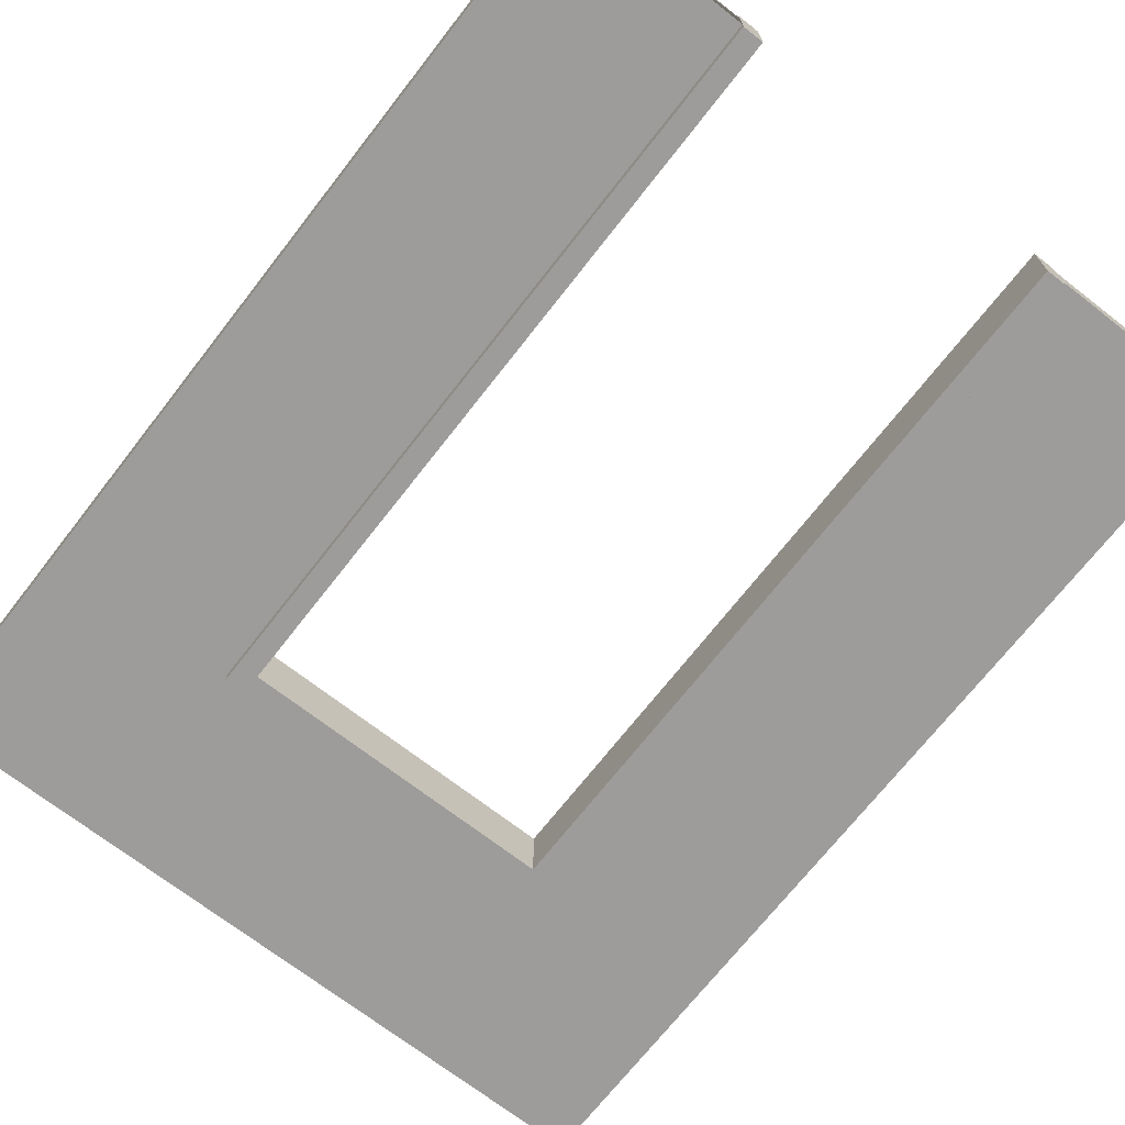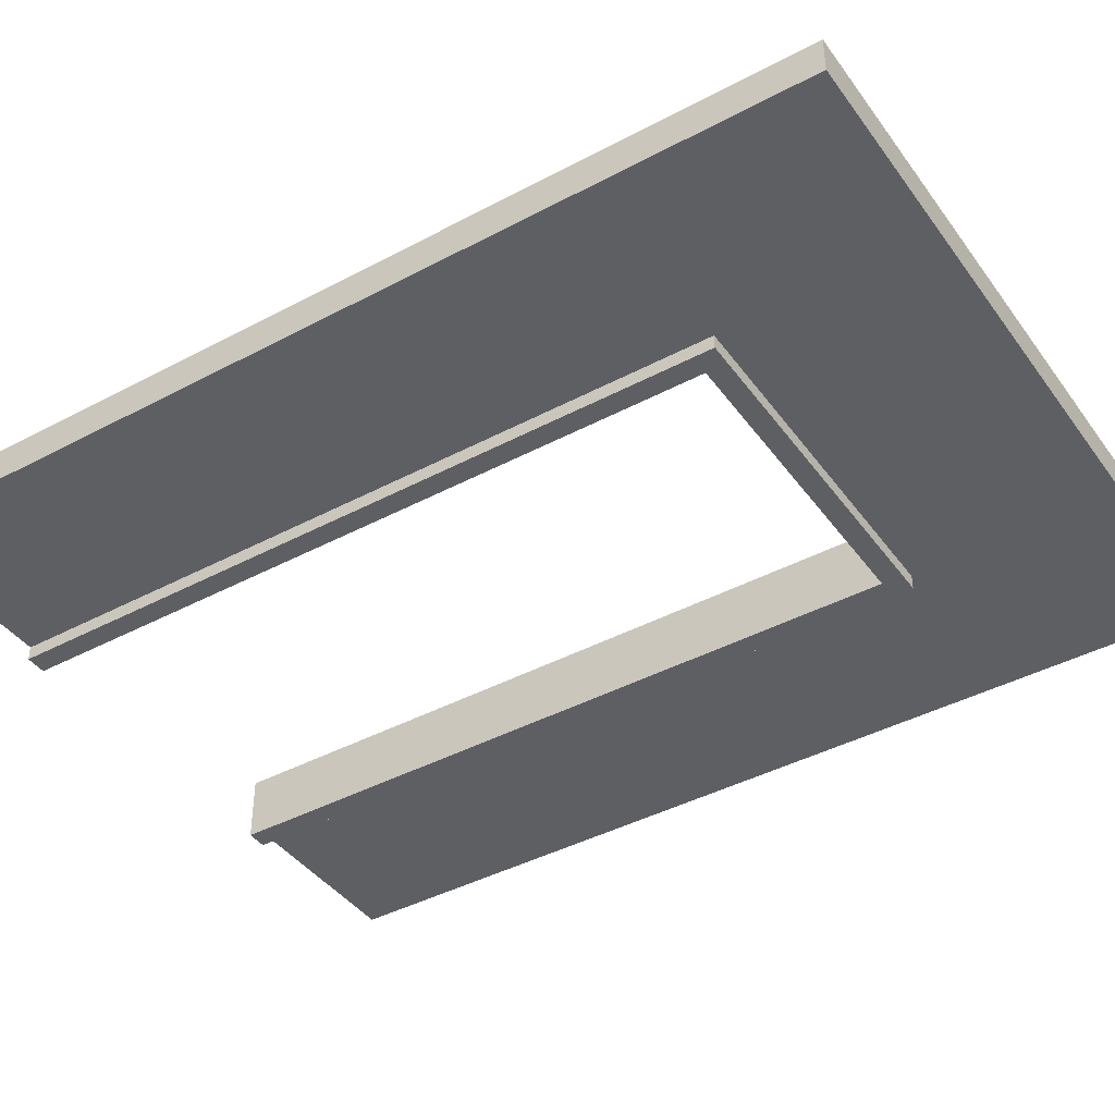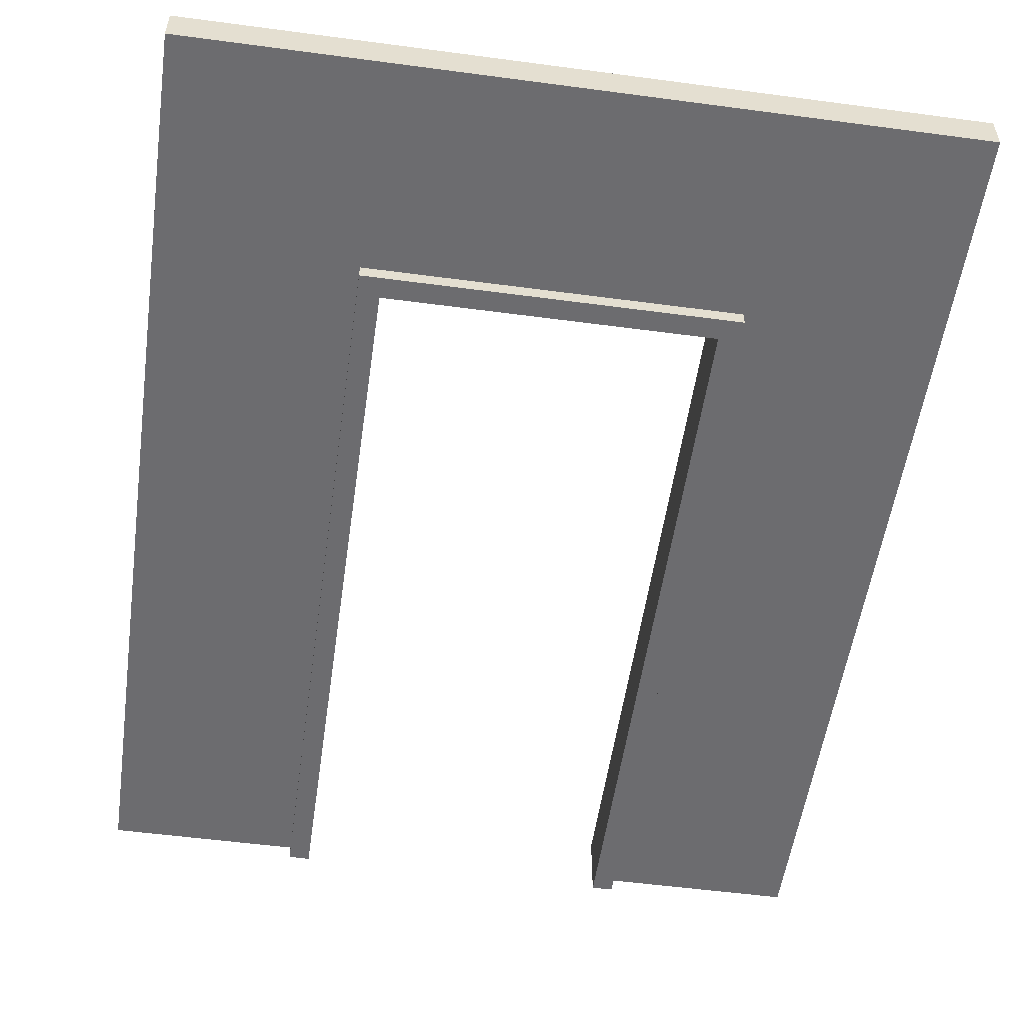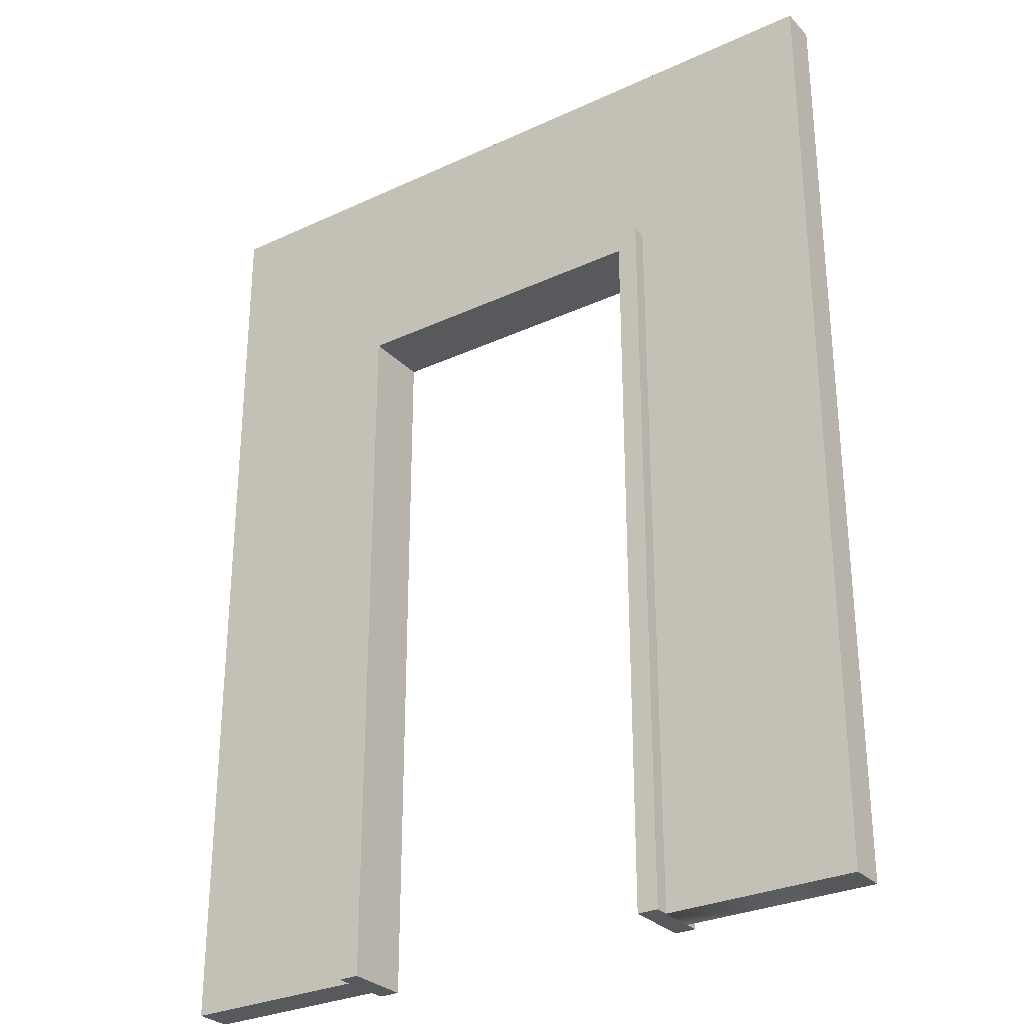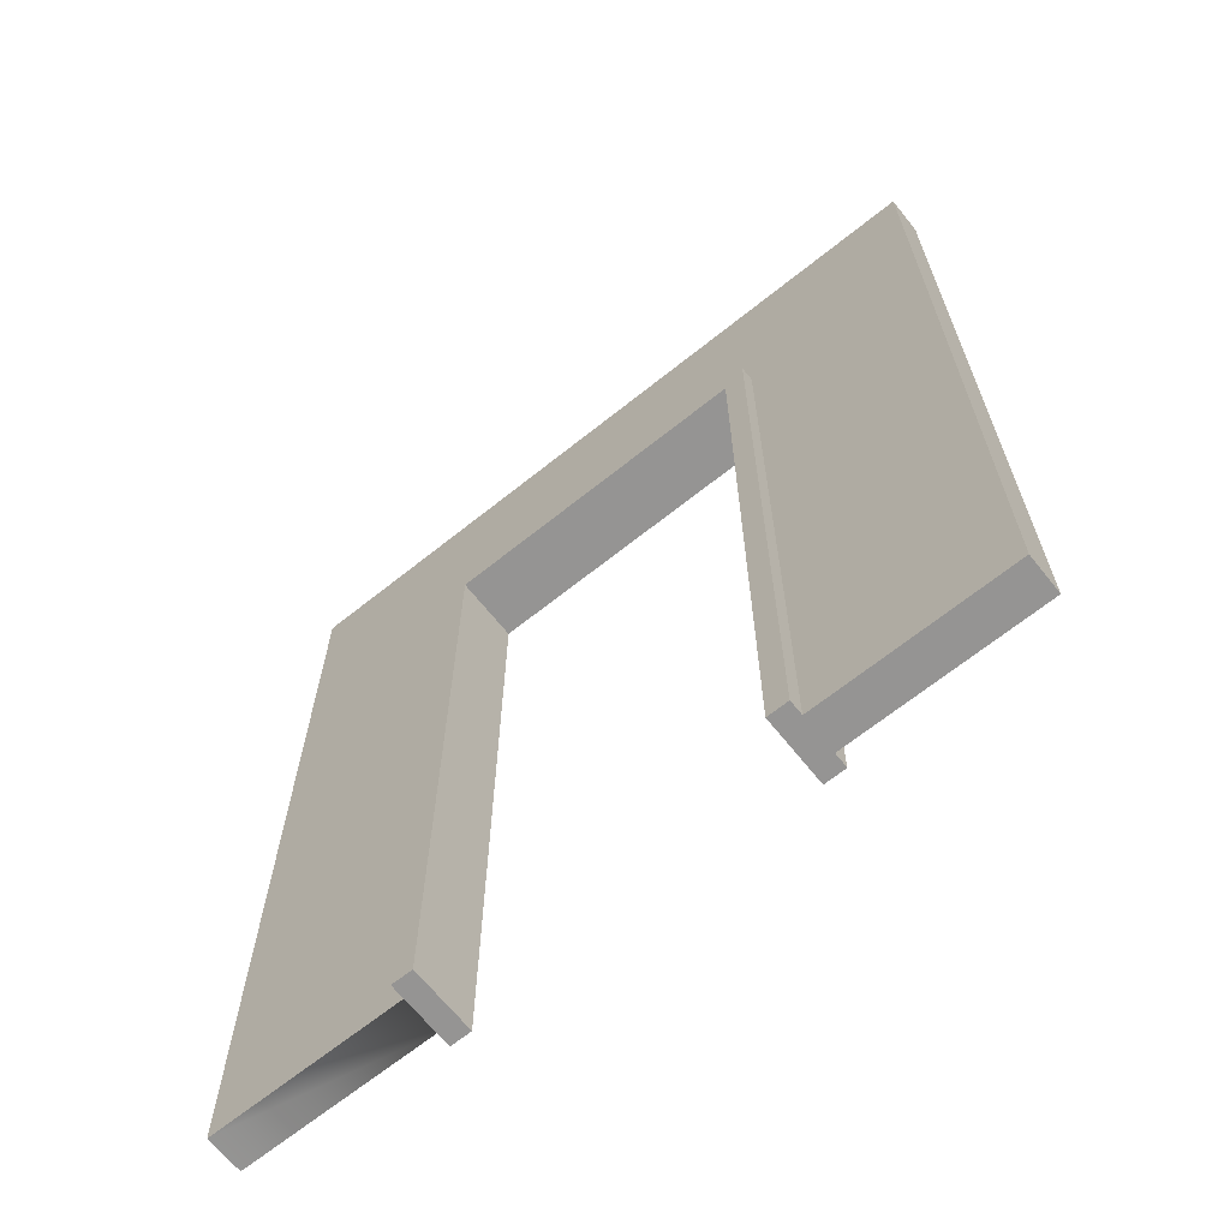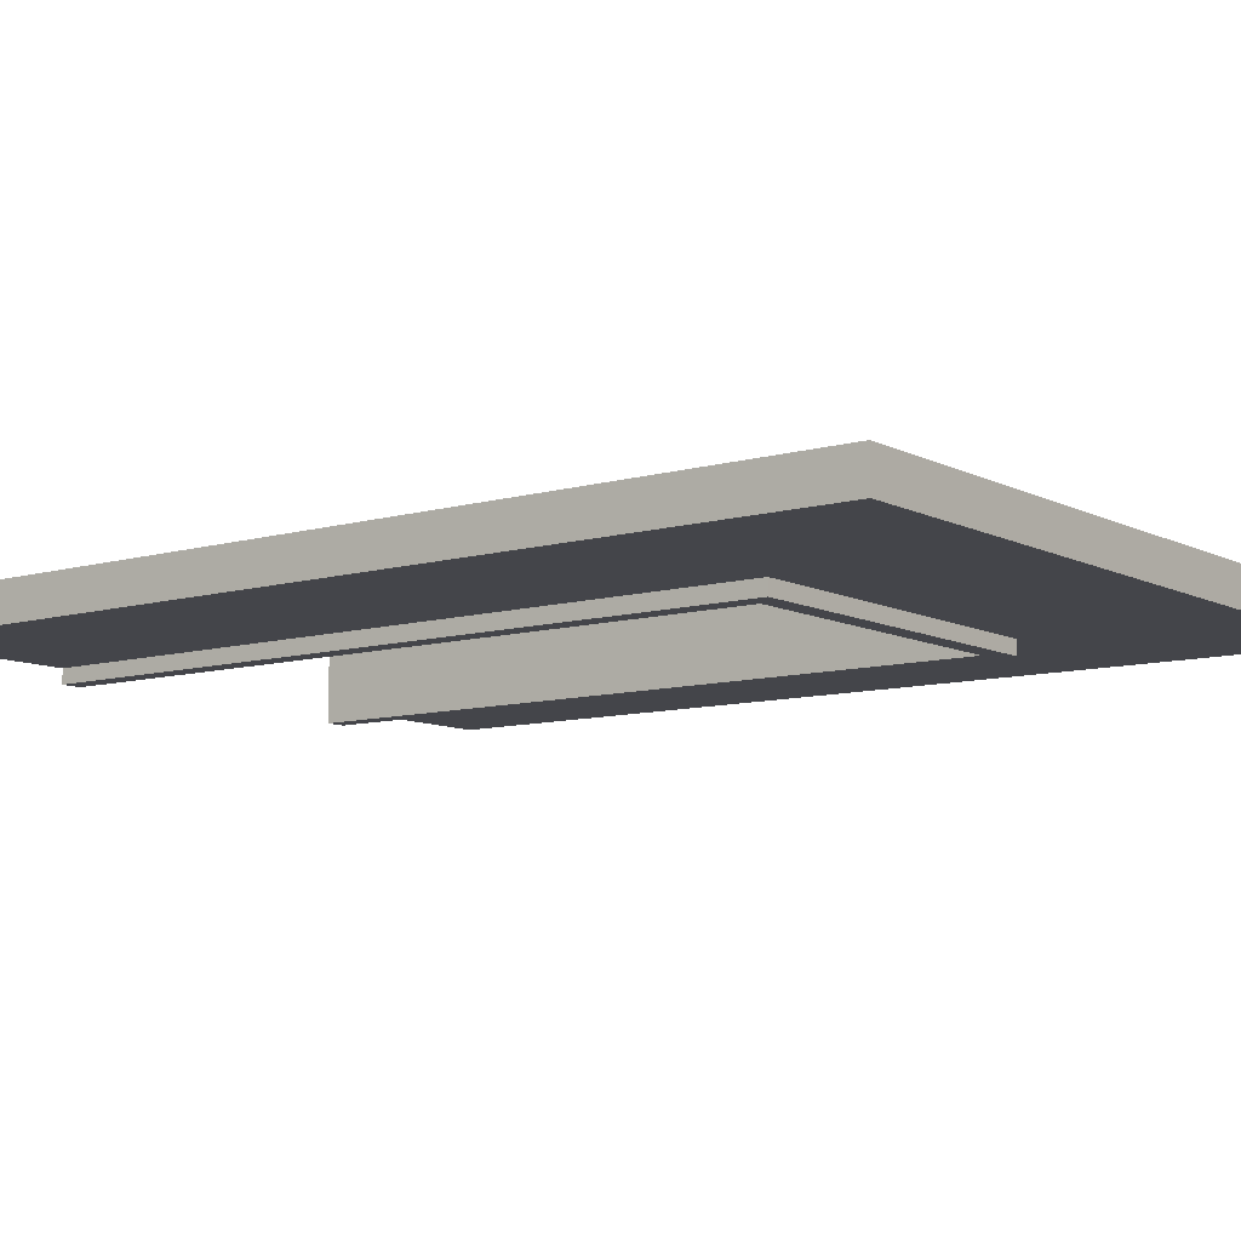
<metadata>
{"format":"obj","ext":"obj","renderer":"f3d","projection":"perspective","resolution":1024,"background":"white","views":[{"elev":-70.3,"azim":-37.9,"up":"+Z"},{"elev":-41.6,"azim":122.8,"up":"+Z"},{"elev":-53.8,"azim":171.9,"up":"+Z"},{"elev":-29.3,"azim":-145.5,"up":"+Y"},{"elev":-67.1,"azim":38.7,"up":"+Y"},{"elev":-9.3,"azim":127.3,"up":"+Z"}]}
</metadata>
<code>
o wallDoorway
v 0 0 0
v 0 12.9 2e-06
v 0 12.9 0.5
v 0 -0 0.5
v -10 12.9 2e-06
v -10 0 0
v -10 -0 0.5
v -10 12.9 0.5
v -7.43 0 0
v -7.43 10.1 2e-06
v -2.57 0 0
v -2.57 10.1 2e-06
v -7.43 -0 0.5
v -7.43 0 -0.1955
v -7.43 -0 0.6955
v -7.146 0 -0.1955
v -7.146 -0 0.6955
v -2.57 -0 0.5
v -2.57 10.1 0.5
v -2.57 10.1 0.6955
v -2.57 -0 0.6955
v -2.853 -0 0.6955
v -2.853 9.812 0.6955
v -7.146 9.812 0.6955
v -7.43 10.1 0.6955
v -2.57 0 -0.1955
v -2.853 0 -0.1955
v -2.853 9.812 -0.1955
v -7.146 9.812 -0.1955
v -7.43 10.1 -0.1955
v -2.57 10.1 -0.1955
v -7.43 10.1 0.5
f 1 2 3
f 3 4 1
f 5 6 7
f 7 8 5
f 9 6 5
f 5 10 9
f 2 1 11
f 11 12 2
f 12 10 2
f 10 5 2
f 3 2 5
f 5 8 3
f 9 13 7
f 7 6 9
f 13 9 14
f 15 13 14
f 15 14 16
f 16 17 15
f 18 19 20
f 20 21 18
f 22 21 20
f 20 23 22
f 20 24 23
f 24 20 25
f 17 24 25
f 25 15 17
f 18 21 22
f 22 11 18
f 22 26 11
f 22 27 26
f 18 11 1
f 1 4 18
f 28 23 24
f 24 29 28
f 16 14 30
f 30 29 16
f 30 28 29
f 28 30 31
f 27 28 31
f 31 26 27
f 28 27 22
f 22 23 28
f 20 19 32
f 32 25 20
f 32 13 15
f 15 25 32
f 16 29 24
f 24 17 16
f 30 14 9
f 9 10 30
f 12 31 30
f 30 10 12
f 26 31 12
f 12 11 26
f 18 4 3
f 3 19 18
f 3 32 19
f 32 3 8
f 13 32 8
f 8 7 13

</code>
